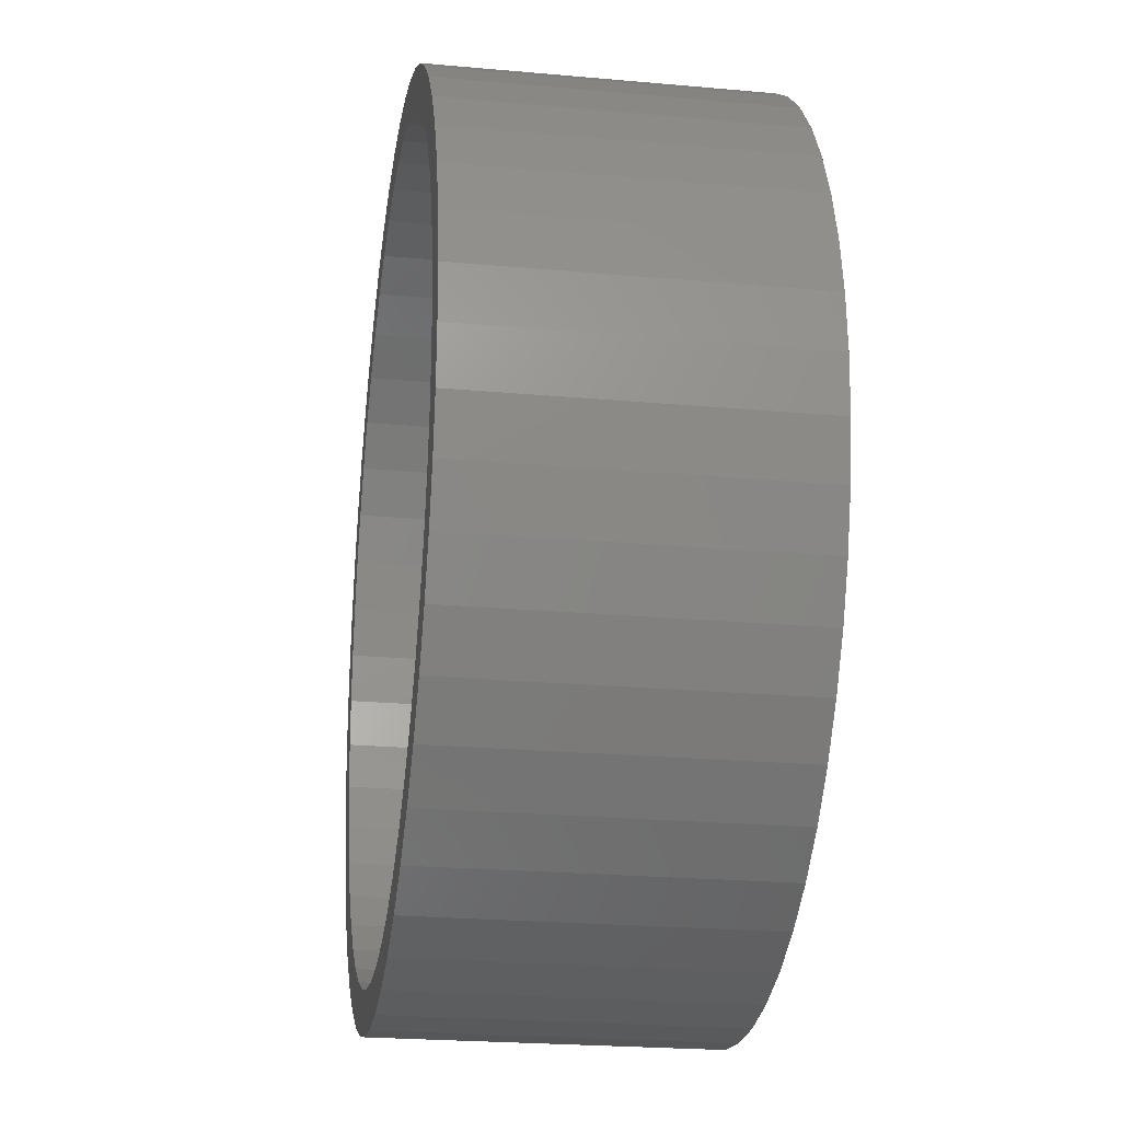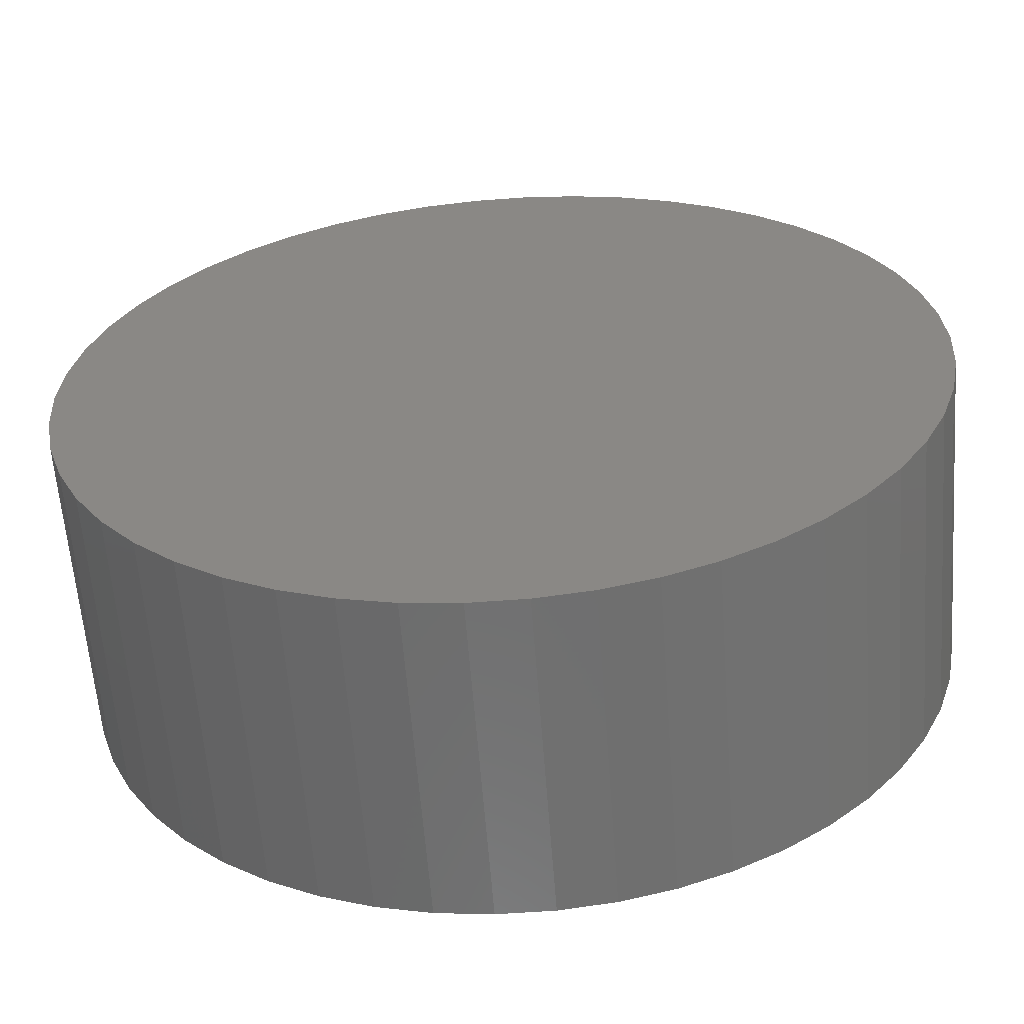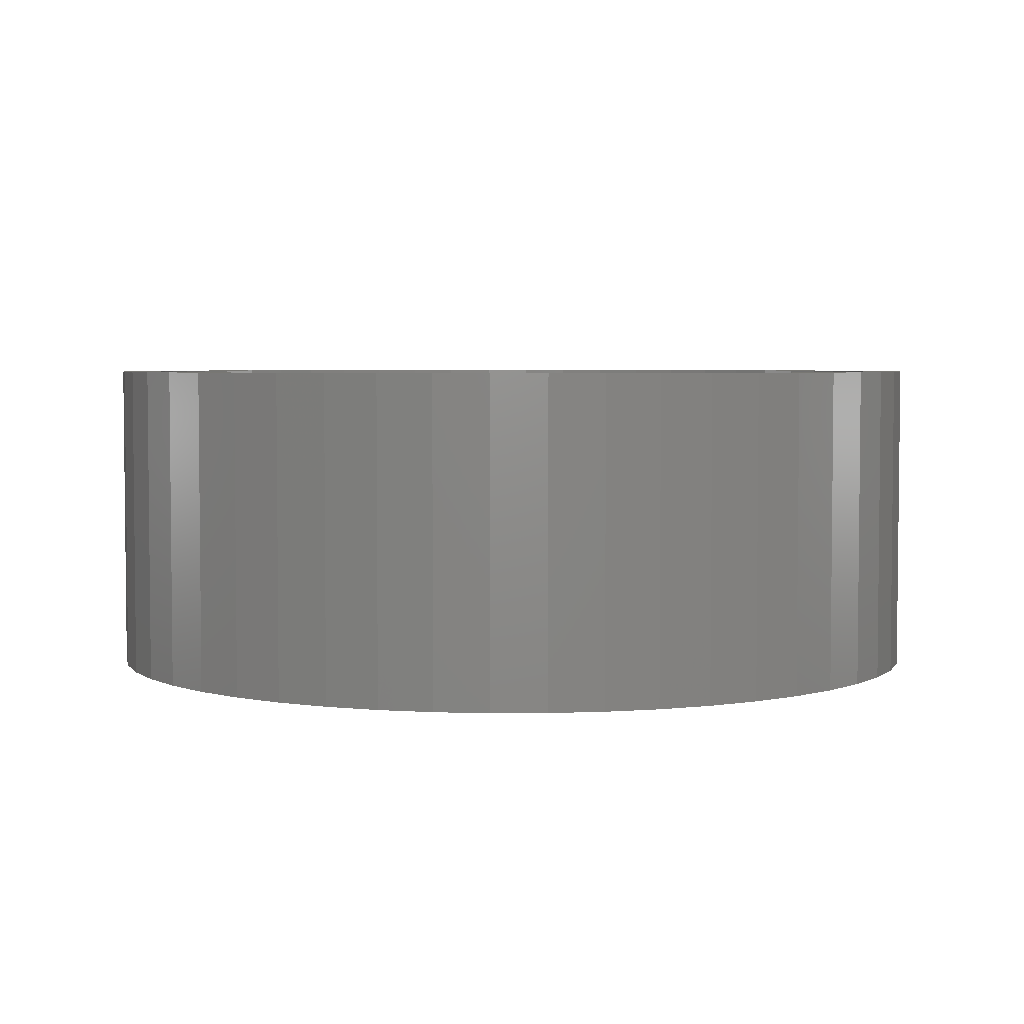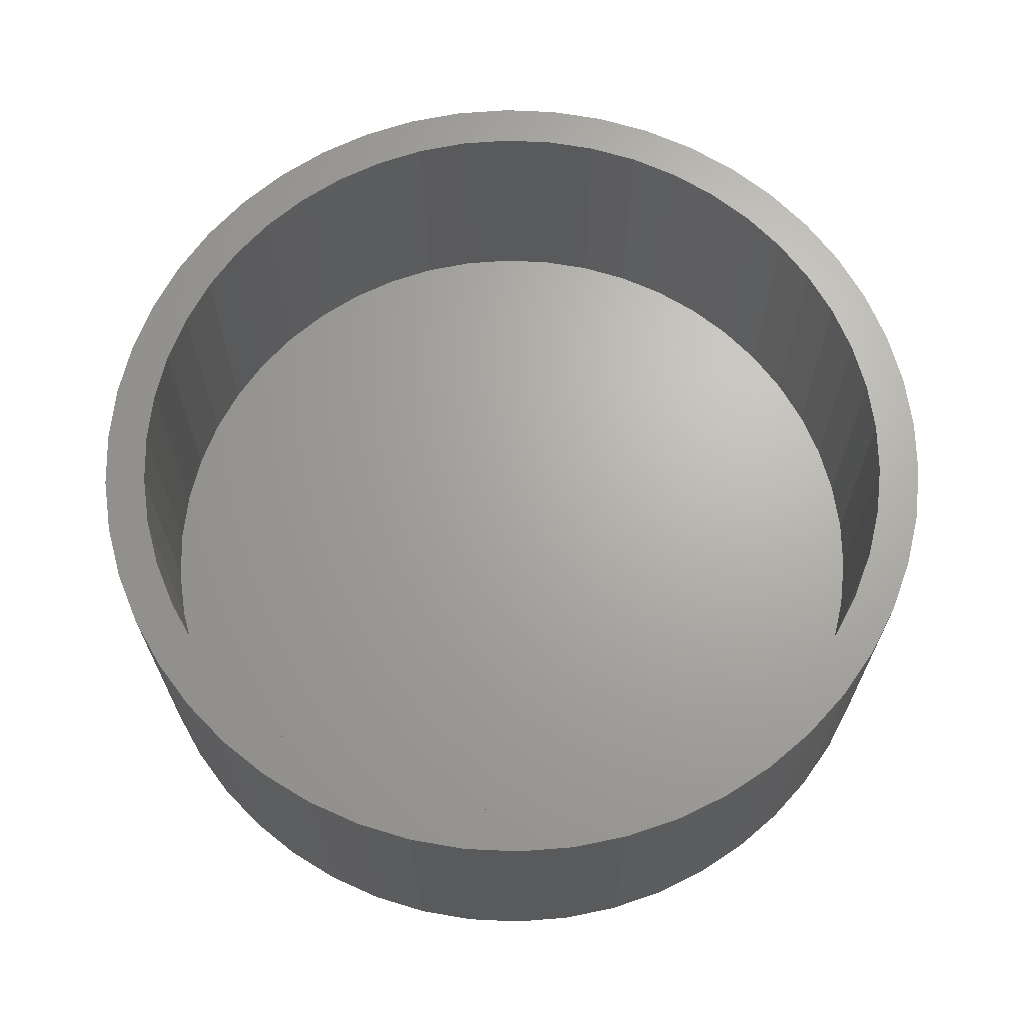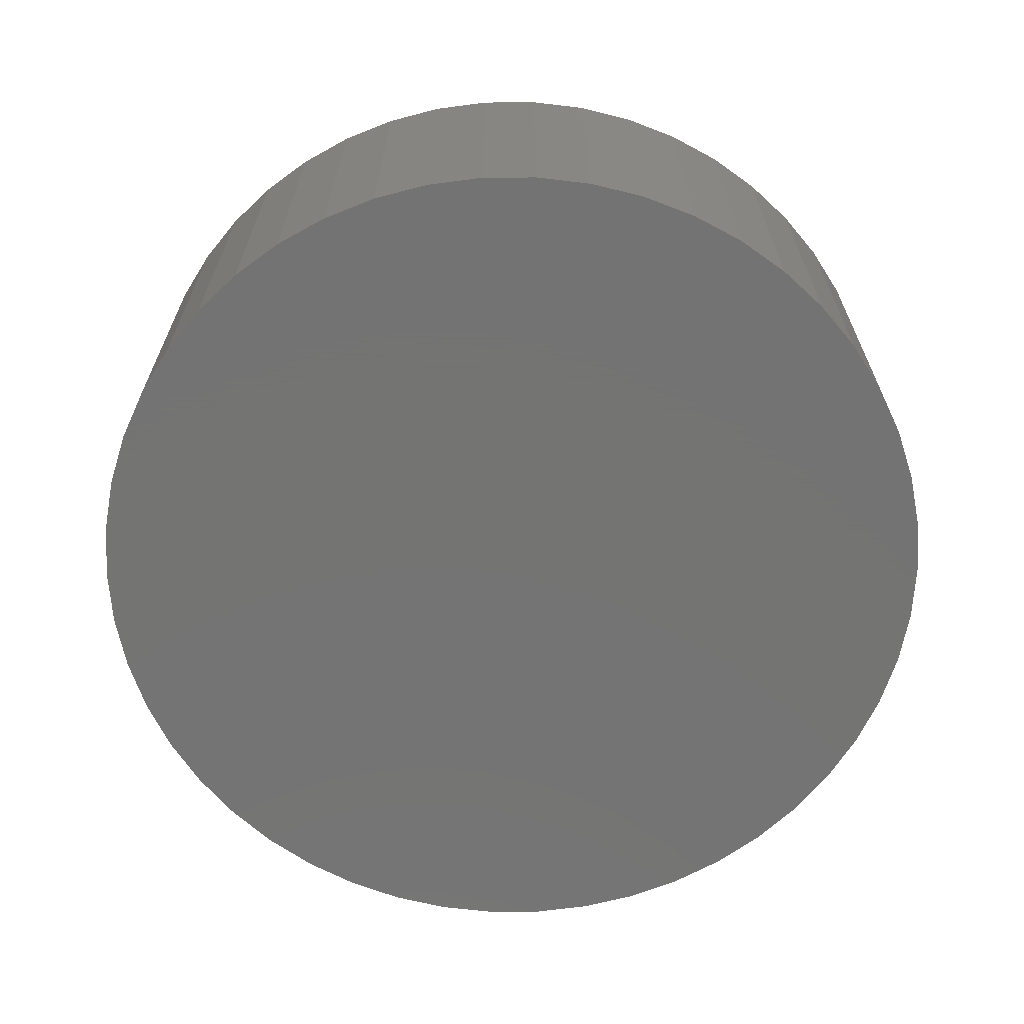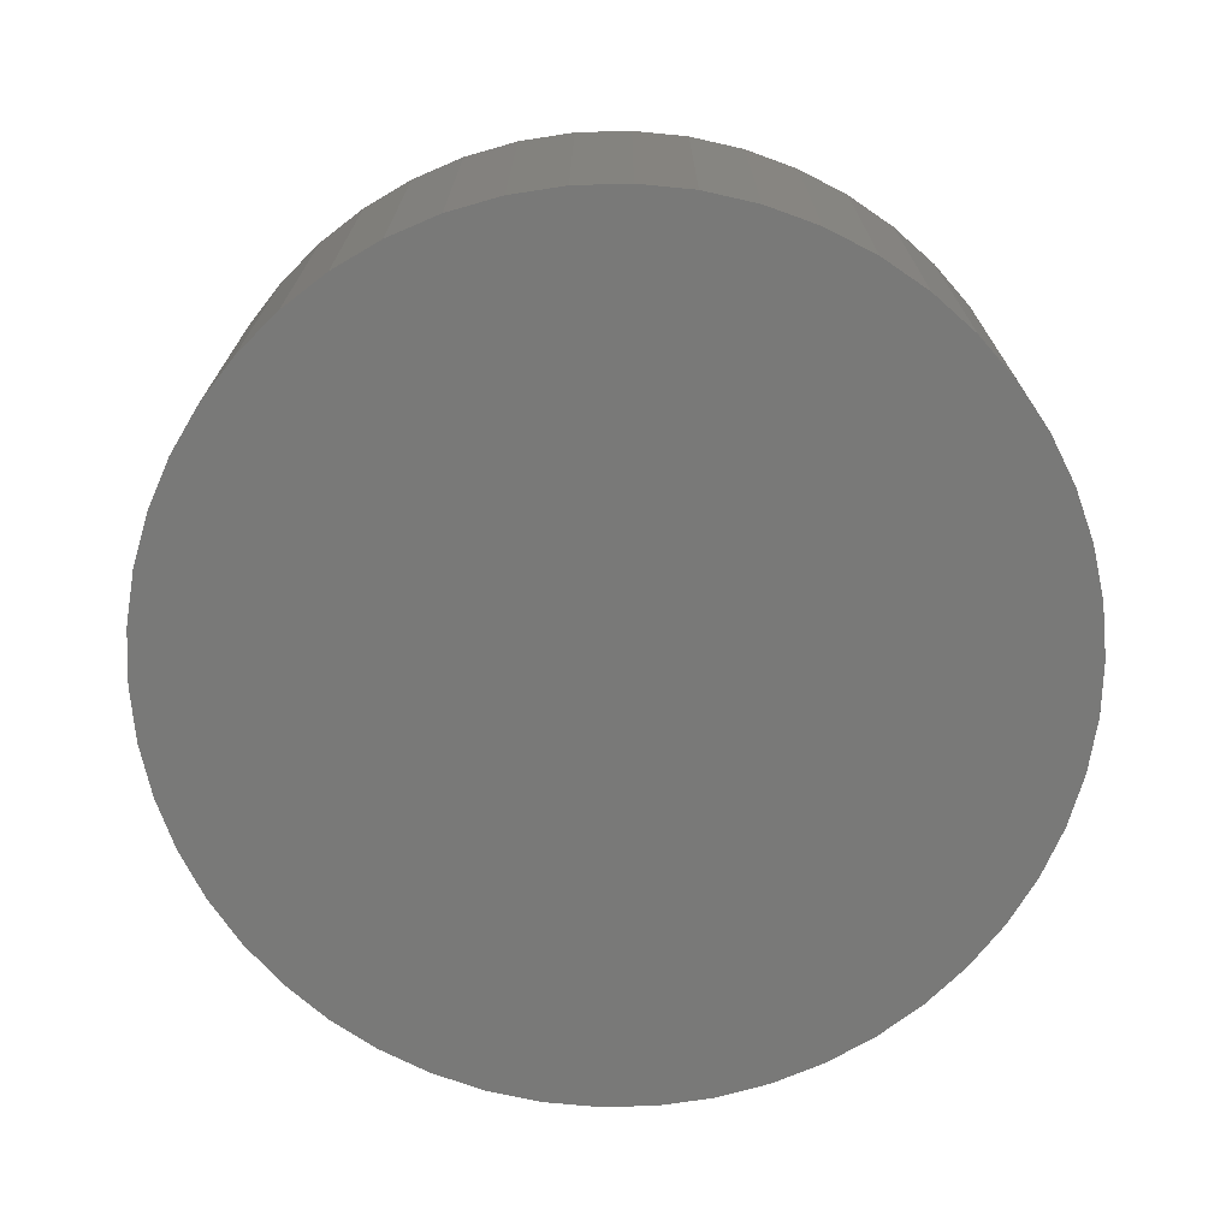
<metadata>
{"format":"stl","ext":"stl","renderer":"f3d","projection":"perspective","resolution":1024,"background":"white","views":[{"elev":-23.5,"azim":81.4,"up":"+Y"},{"elev":-60.8,"azim":-175.7,"up":"+Y"},{"elev":4.0,"azim":42.3,"up":"+Z"},{"elev":66.9,"azim":-62.1,"up":"+Z"},{"elev":-66.0,"azim":108.4,"up":"+Z"},{"elev":-71.6,"azim":88.0,"up":"+Z"}]}
</metadata>
<code>
# stl→obj: 200 verts, 396 faces
v 9.5 0 0
v 9.425 1.191 -7
v 9.425 1.191 0
v 9.5 0 -7
v -9.5 0 -7
v -9.425 1.191 0
v -9.425 1.191 -7
v -9.5 0 0
v 0.5965 9.481 -7
v -0.5965 9.481 0
v 0.5965 9.481 0
v -0.5965 9.481 -7
v -0.5965 -9.481 -7
v 0.5965 -9.481 0
v -0.5965 -9.481 0
v 0.5965 -9.481 -7
v 6.925 6.503 -7
v 6.056 7.32 0
v 6.925 6.503 0
v 6.056 7.32 -7
v -6.056 7.32 -7
v -6.925 6.503 0
v -6.056 7.32 0
v -6.925 6.503 -7
v -2.936 9.035 -7
v -4.045 8.596 0
v -2.936 9.035 0
v -4.045 8.596 -7
v 8.833 3.497 0
v 8.325 4.577 -7
v 8.325 4.577 0
v 8.833 3.497 -7
v 9.202 2.363 -7
v 9.202 2.363 0
v 7.686 5.584 -7
v 7.686 5.584 0
v 4.045 8.596 -7
v 2.936 9.035 0
v 4.045 8.596 0
v 2.936 9.035 -7
v 5.09 8.021 -7
v 5.09 8.021 0
v -8.833 3.497 -7
v -8.325 4.577 0
v -8.325 4.577 -7
v -8.833 3.497 0
v -7.686 5.584 -7
v -7.686 5.584 0
v -9.202 2.363 -7
v -9.202 2.363 0
v -1.78 9.332 -7
v -1.78 9.332 0
v 1.78 9.332 0
v 1.78 9.332 -7
v 8.6 0 0
v 8.532 1.078 0
v 9.425 -1.191 0
v 8.33 2.139 0
v 8.532 -1.078 0
v 9.202 -2.363 0
v 7.996 3.166 0
v 7.536 4.143 0
v 6.958 5.055 0
v 6.269 5.887 0
v 5.482 6.626 0
v 4.608 7.261 0
v 3.662 7.782 0
v 2.658 8.179 0
v 1.611 8.448 0
v 0.54 8.583 0
v -0.54 8.583 0
v -1.611 8.448 0
v -2.658 8.179 0
v -3.662 7.782 0
v -4.608 7.261 0
v -5.09 8.021 0
v -5.482 6.626 0
v -6.269 5.887 0
v -6.958 5.055 0
v -7.536 4.143 0
v -7.996 3.166 0
v -8.33 2.139 0
v -8.532 1.078 0
v 8.33 -2.139 0
v 8.833 -3.497 0
v 7.996 -3.166 0
v 8.325 -4.577 0
v 7.536 -4.143 0
v 7.686 -5.584 0
v 6.958 -5.055 0
v 6.925 -6.503 0
v 6.269 -5.887 0
v 6.056 -7.32 0
v 5.482 -6.626 0
v 5.09 -8.021 0
v 4.608 -7.261 0
v 4.045 -8.596 0
v 3.662 -7.782 0
v 2.936 -9.035 0
v 2.658 -8.179 0
v 1.78 -9.332 0
v 1.611 -8.448 0
v 0.54 -8.583 0
v -0.54 -8.583 0
v -1.611 -8.448 0
v -1.78 -9.332 0
v -2.658 -8.179 0
v -2.936 -9.035 0
v -3.662 -7.782 0
v -4.045 -8.596 0
v -4.608 -7.261 0
v -5.09 -8.021 0
v -5.482 -6.626 0
v -6.056 -7.32 0
v -6.269 -5.887 0
v -6.925 -6.503 0
v -6.958 -5.055 0
v -7.686 -5.584 0
v -7.536 -4.143 0
v -8.325 -4.577 0
v -7.996 -3.166 0
v -8.833 -3.497 0
v -8.33 -2.139 0
v -9.202 -2.363 0
v -8.532 -1.078 0
v -9.425 -1.191 0
v -8.6 0 0
v -5.09 8.021 -7
v 9.425 -1.191 -7
v 7.686 -5.584 -7
v 6.925 -6.503 -7
v 9.202 -2.363 -7
v 8.833 -3.497 -7
v -8.325 -4.577 -7
v -8.833 -3.497 -7
v 8.325 -4.577 -7
v 6.056 -7.32 -7
v 5.09 -8.021 -7
v 4.045 -8.596 -7
v 2.936 -9.035 -7
v 1.78 -9.332 -7
v -1.78 -9.332 -7
v -2.936 -9.035 -7
v -4.045 -8.596 -7
v -5.09 -8.021 -7
v -6.056 -7.32 -7
v -6.925 -6.503 -7
v -7.686 -5.584 -7
v -9.202 -2.363 -7
v -9.425 -1.191 -7
v 8.6 0 -6
v 8.532 1.078 -6
v -8.532 1.078 -6
v -8.6 0 -6
v -0.54 8.583 -6
v 0.54 8.583 -6
v 0.54 -8.583 -6
v -0.54 -8.583 -6
v 6.269 -5.887 -6
v 5.482 -6.626 -6
v 5.482 6.626 -6
v 6.269 5.887 -6
v -6.269 5.887 -6
v -5.482 6.626 -6
v -3.662 7.782 -6
v -2.658 8.179 -6
v 7.996 3.166 -6
v 7.536 4.143 -6
v 8.33 2.139 -6
v 2.658 8.179 -6
v 3.662 7.782 -6
v 4.608 7.261 -6
v -7.536 4.143 -6
v -7.996 3.166 -6
v -6.958 5.055 -6
v -8.33 2.139 -6
v -4.608 7.261 -6
v -1.611 8.448 -6
v 1.611 -8.448 -6
v 6.958 5.055 -6
v 1.611 8.448 -6
v 8.33 -2.139 -6
v 8.532 -1.078 -6
v -6.958 -5.055 -6
v -6.269 -5.887 -6
v 7.996 -3.166 -6
v 7.536 -4.143 -6
v 6.958 -5.055 -6
v 4.608 -7.261 -6
v 3.662 -7.782 -6
v 2.658 -8.179 -6
v -1.611 -8.448 -6
v -2.658 -8.179 -6
v -3.662 -7.782 -6
v -4.608 -7.261 -6
v -5.482 -6.626 -6
v -7.536 -4.143 -6
v -7.996 -3.166 -6
v -8.33 -2.139 -6
v -8.532 -1.078 -6
f 1 2 3
f 2 1 4
f 5 6 7
f 6 5 8
f 9 10 11
f 10 9 12
f 13 14 15
f 14 13 16
f 17 18 19
f 18 17 20
f 21 22 23
f 22 21 24
f 25 26 27
f 26 25 28
f 29 30 31
f 30 29 32
f 3 33 34
f 33 3 2
f 31 35 36
f 35 31 30
f 37 38 39
f 38 37 40
f 41 39 42
f 39 41 37
f 43 44 45
f 44 43 46
f 47 22 24
f 22 47 48
f 49 46 43
f 46 49 50
f 51 27 52
f 27 51 25
f 34 32 29
f 32 34 33
f 36 17 19
f 17 36 35
f 40 53 38
f 53 40 54
f 54 11 53
f 11 54 9
f 20 42 18
f 42 20 41
f 45 48 47
f 48 45 44
f 7 50 49
f 50 7 6
f 55 1 3
f 56 3 34
f 1 55 57
f 58 34 29
f 59 57 55
f 57 59 60
f 3 56 55
f 34 58 56
f 61 29 31
f 29 61 58
f 62 31 36
f 31 62 61
f 36 63 62
f 19 63 36
f 19 64 63
f 18 64 19
f 18 65 64
f 42 65 18
f 42 66 65
f 39 66 42
f 39 67 66
f 38 67 39
f 38 68 67
f 53 68 38
f 53 69 68
f 11 69 53
f 11 70 69
f 11 71 70
f 10 71 11
f 10 72 71
f 52 72 10
f 52 73 72
f 27 73 52
f 27 74 73
f 26 74 27
f 26 75 74
f 76 75 26
f 76 77 75
f 23 77 76
f 23 78 77
f 22 78 23
f 22 79 78
f 48 79 22
f 79 48 80
f 44 80 48
f 80 44 81
f 46 81 44
f 81 46 82
f 50 82 46
f 82 50 83
f 84 60 59
f 60 84 85
f 86 85 84
f 85 86 87
f 88 87 86
f 87 88 89
f 90 89 88
f 90 91 89
f 92 91 90
f 92 93 91
f 94 93 92
f 94 95 93
f 96 95 94
f 96 97 95
f 98 97 96
f 98 99 97
f 100 99 98
f 100 101 99
f 102 101 100
f 102 14 101
f 103 14 102
f 104 14 103
f 104 15 14
f 105 15 104
f 105 106 15
f 107 106 105
f 107 108 106
f 109 108 107
f 109 110 108
f 111 110 109
f 111 112 110
f 113 112 111
f 113 114 112
f 115 114 113
f 115 116 114
f 117 116 115
f 118 117 119
f 117 118 116
f 120 119 121
f 119 120 118
f 122 121 123
f 124 123 125
f 126 125 127
f 6 83 50
f 121 122 120
f 83 6 127
f 123 124 122
f 8 127 6
f 125 126 124
f 127 8 126
f 28 76 26
f 76 28 128
f 128 23 76
f 23 128 21
f 12 52 10
f 52 12 51
f 57 4 1
f 4 57 129
f 91 130 89
f 130 91 131
f 85 132 60
f 132 85 133
f 60 129 57
f 129 60 132
f 134 122 135
f 122 134 120
f 129 2 4
f 132 2 129
f 132 33 2
f 133 33 132
f 133 32 33
f 136 32 133
f 136 30 32
f 130 30 136
f 130 35 30
f 131 35 130
f 131 17 35
f 137 17 131
f 137 20 17
f 138 20 137
f 138 41 20
f 139 41 138
f 139 37 41
f 140 37 139
f 140 40 37
f 141 40 140
f 141 54 40
f 16 54 141
f 16 9 54
f 13 9 16
f 13 12 9
f 142 12 13
f 142 51 12
f 143 51 142
f 143 25 51
f 144 25 143
f 144 28 25
f 145 28 144
f 145 128 28
f 146 128 145
f 146 21 128
f 147 21 146
f 147 24 21
f 148 24 147
f 148 47 24
f 134 47 148
f 134 45 47
f 135 45 134
f 135 43 45
f 149 43 135
f 149 49 43
f 150 49 149
f 150 7 49
f 7 150 5
f 139 95 97
f 95 139 138
f 137 91 93
f 91 137 131
f 89 136 87
f 136 89 130
f 135 124 149
f 124 135 122
f 140 97 99
f 97 140 139
f 141 99 101
f 99 141 140
f 16 101 14
f 101 16 141
f 87 133 85
f 133 87 136
f 142 15 106
f 15 142 13
f 144 108 110
f 108 144 143
f 143 106 108
f 106 143 142
f 147 118 148
f 118 147 116
f 147 114 116
f 114 147 146
f 149 126 150
f 126 149 124
f 150 8 5
f 8 150 126
f 138 93 95
f 93 138 137
f 148 120 134
f 120 148 118
f 145 110 112
f 110 145 144
f 146 112 114
f 112 146 145
f 151 56 152
f 56 151 55
f 127 153 83
f 153 127 154
f 155 70 71
f 70 155 156
f 157 104 103
f 104 157 158
f 159 94 92
f 94 159 160
f 161 64 65
f 64 161 162
f 163 77 78
f 77 163 164
f 165 73 74
f 73 165 166
f 167 62 168
f 62 167 61
f 152 58 169
f 58 152 56
f 170 67 68
f 67 170 171
f 172 65 66
f 65 172 161
f 81 173 80
f 173 81 174
f 79 163 78
f 163 79 175
f 82 174 81
f 174 82 176
f 177 74 75
f 74 177 165
f 166 72 73
f 72 166 178
f 179 103 102
f 103 179 157
f 169 61 167
f 61 169 58
f 180 64 162
f 64 180 63
f 168 63 180
f 63 168 62
f 181 68 69
f 68 181 170
f 156 69 70
f 69 156 181
f 171 66 67
f 66 171 172
f 80 175 79
f 175 80 173
f 83 176 82
f 176 83 153
f 164 75 77
f 75 164 177
f 178 71 72
f 71 178 155
f 182 59 183
f 59 182 84
f 115 184 117
f 184 115 185
f 152 183 151
f 169 183 152
f 169 182 183
f 167 182 169
f 167 186 182
f 168 186 167
f 168 187 186
f 180 187 168
f 180 188 187
f 162 188 180
f 162 159 188
f 161 159 162
f 161 160 159
f 172 160 161
f 172 189 160
f 171 189 172
f 171 190 189
f 170 190 171
f 170 191 190
f 181 191 170
f 181 179 191
f 156 179 181
f 156 157 179
f 155 157 156
f 155 158 157
f 178 158 155
f 178 192 158
f 166 192 178
f 166 193 192
f 165 193 166
f 165 194 193
f 177 194 165
f 177 195 194
f 164 195 177
f 164 196 195
f 163 196 164
f 163 185 196
f 175 185 163
f 175 184 185
f 173 184 175
f 173 197 184
f 174 197 173
f 174 198 197
f 176 198 174
f 176 199 198
f 153 199 176
f 153 200 199
f 200 153 154
f 189 98 96
f 98 189 190
f 159 90 188
f 90 159 92
f 187 86 186
f 86 187 88
f 183 55 151
f 55 183 59
f 121 199 123
f 199 121 198
f 125 154 127
f 154 125 200
f 160 96 94
f 96 160 189
f 190 100 98
f 100 190 191
f 191 102 100
f 102 191 179
f 188 88 187
f 88 188 90
f 186 84 182
f 84 186 86
f 158 105 104
f 105 158 192
f 193 109 107
f 109 193 194
f 192 107 105
f 107 192 193
f 117 197 119
f 197 117 184
f 119 198 121
f 198 119 197
f 123 200 125
f 200 123 199
f 194 111 109
f 111 194 195
f 195 113 111
f 113 195 196
f 196 115 113
f 115 196 185

</code>
